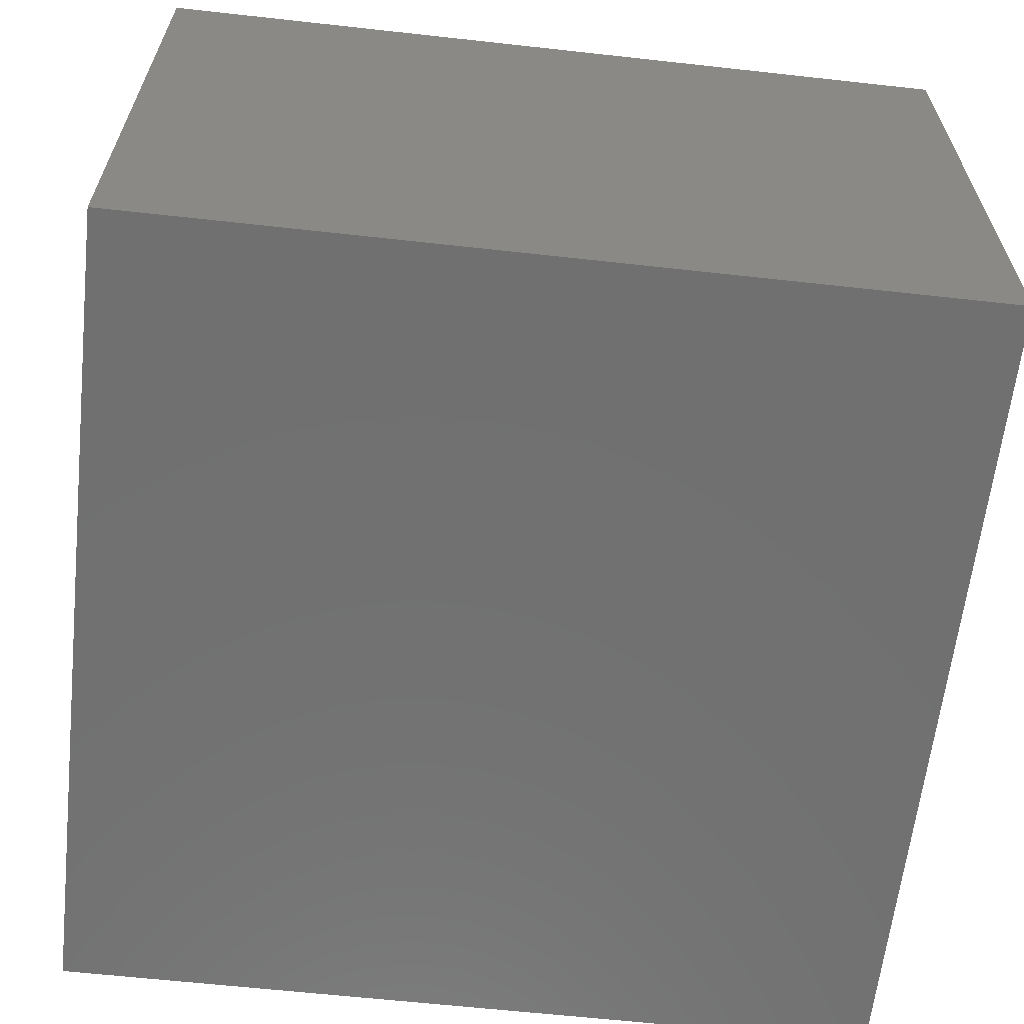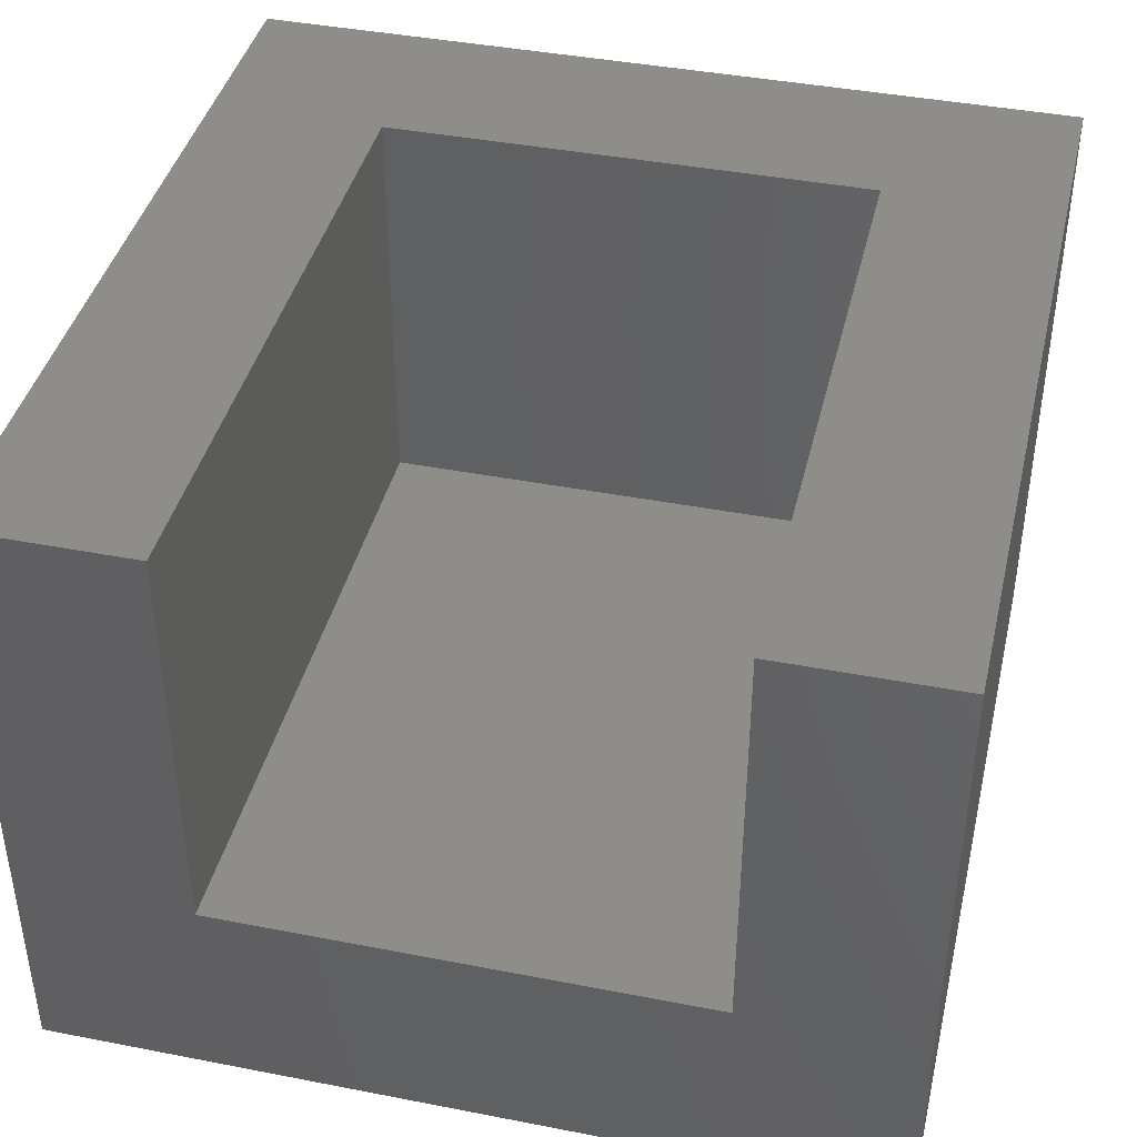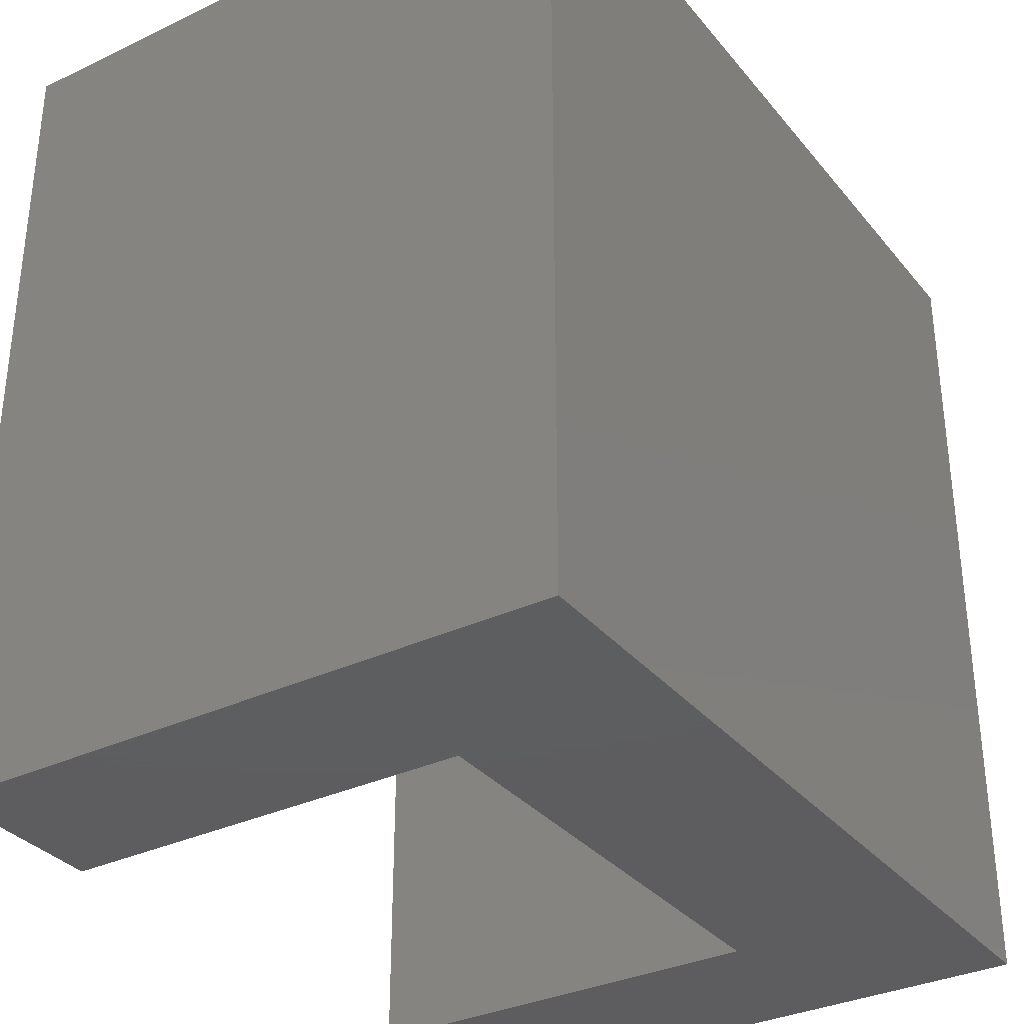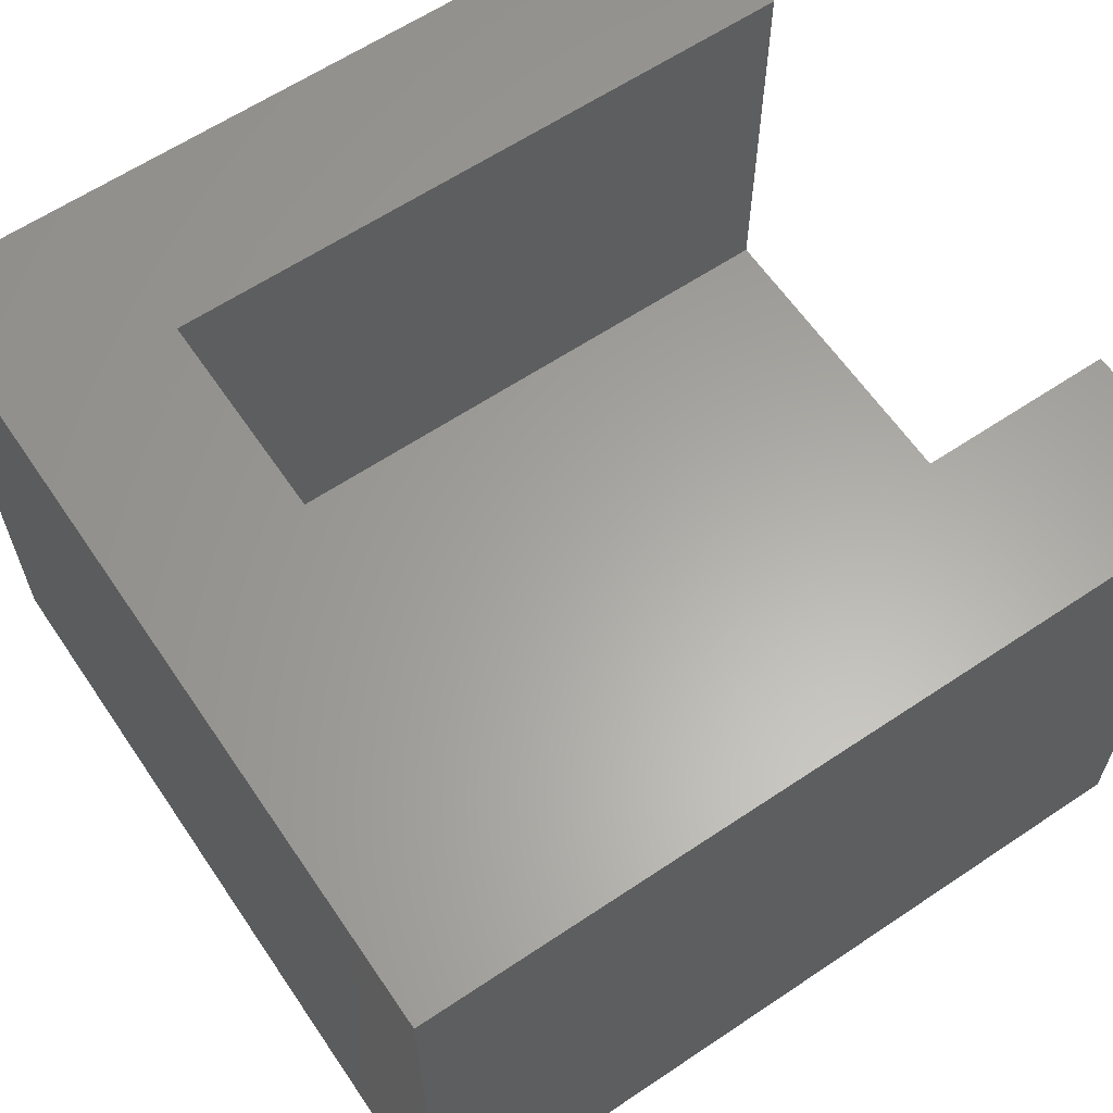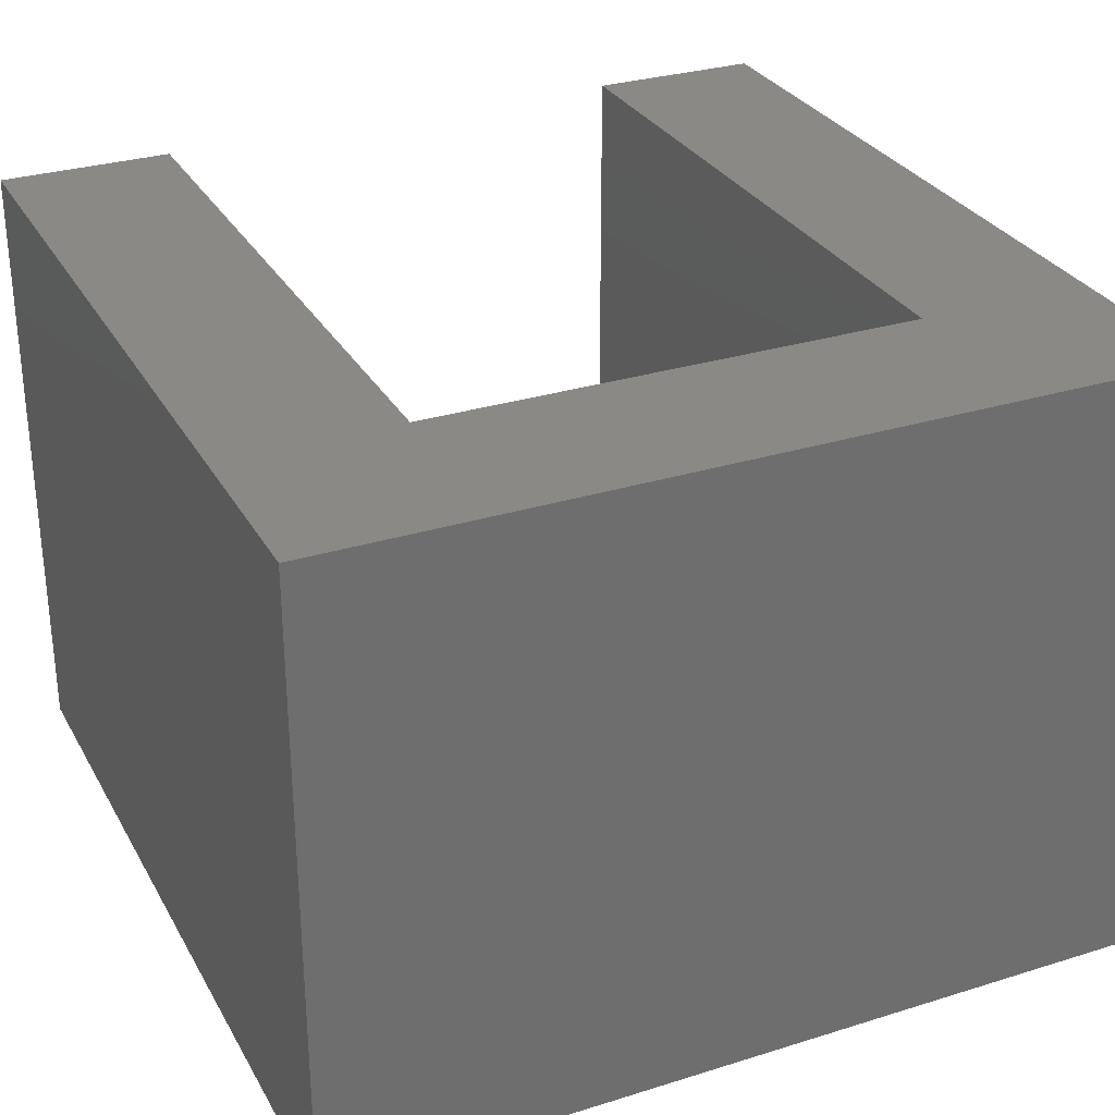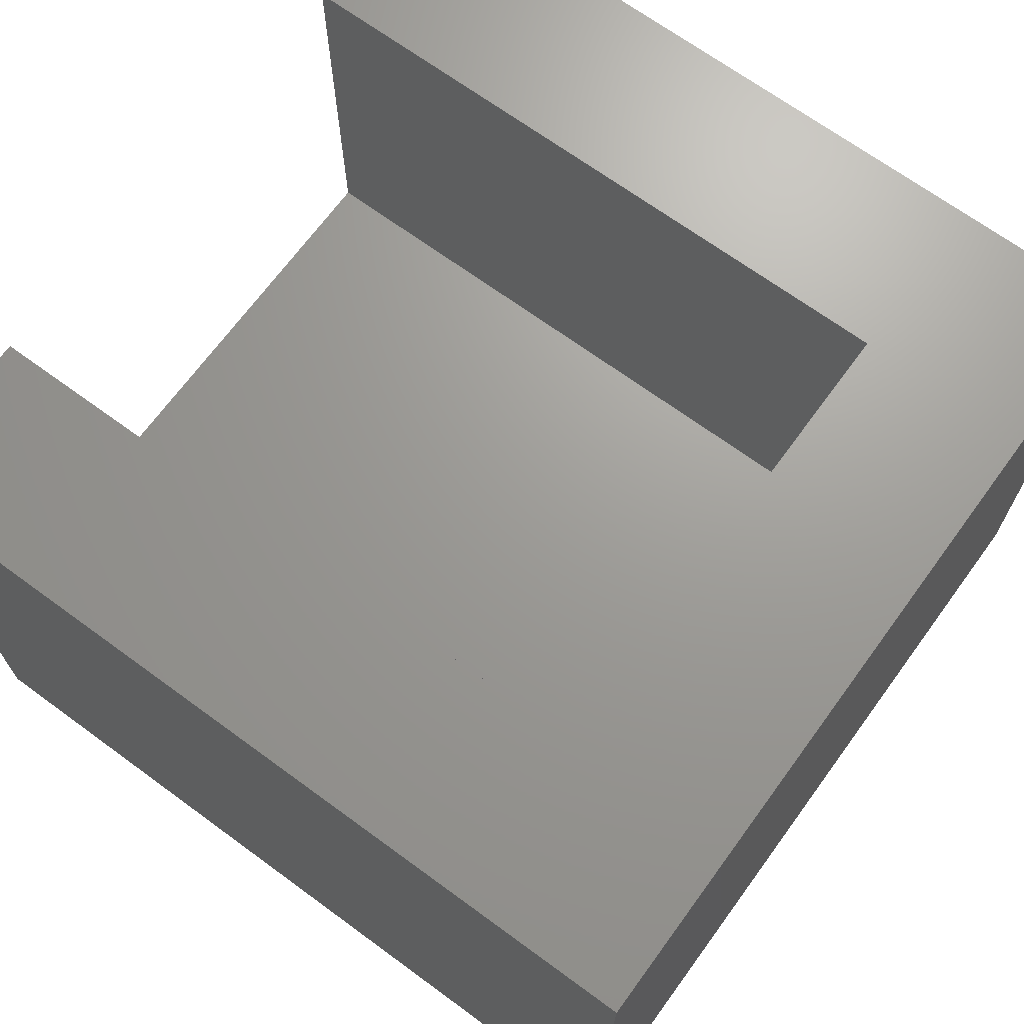
<metadata>
{"format":"stl","ext":"stl","renderer":"f3d","projection":"perspective","resolution":1024,"background":"white","views":[{"elev":-62.5,"azim":83.6,"up":"+Z"},{"elev":41.1,"azim":13.3,"up":"+Z"},{"elev":-33.3,"azim":123.0,"up":"+Y"},{"elev":62.2,"azim":-124.2,"up":"+Z"},{"elev":29.9,"azim":155.5,"up":"+Z"},{"elev":69.0,"azim":126.2,"up":"+Z"}]}
</metadata>
<code>
# stl→obj: 16 verts, 28 faces
v 0 0 0
v 0 12 9
v 0 12 0
v 0 0 9
v 12 12 9
v 9.5 9.5 9
v 12 0 9
v 2.5 9.5 9
v 2.5 0 9
v 9.5 0 9
v 12 12 0
v 12 0 0
v 2.5 9.5 3
v 9.5 9.5 3
v 2.5 0 3
v 9.5 0 3
f 1 2 3
f 2 1 4
f 5 6 7
f 5 8 6
f 2 8 5
f 4 8 2
f 8 4 9
f 7 6 10
f 7 11 5
f 11 7 12
f 13 6 8
f 6 13 14
f 11 2 5
f 2 11 3
f 9 13 8
f 13 9 15
f 4 15 9
f 15 1 16
f 1 15 4
f 16 7 10
f 16 12 7
f 12 16 1
f 16 6 14
f 6 16 10
f 13 16 14
f 16 13 15
f 1 11 12
f 11 1 3

</code>
